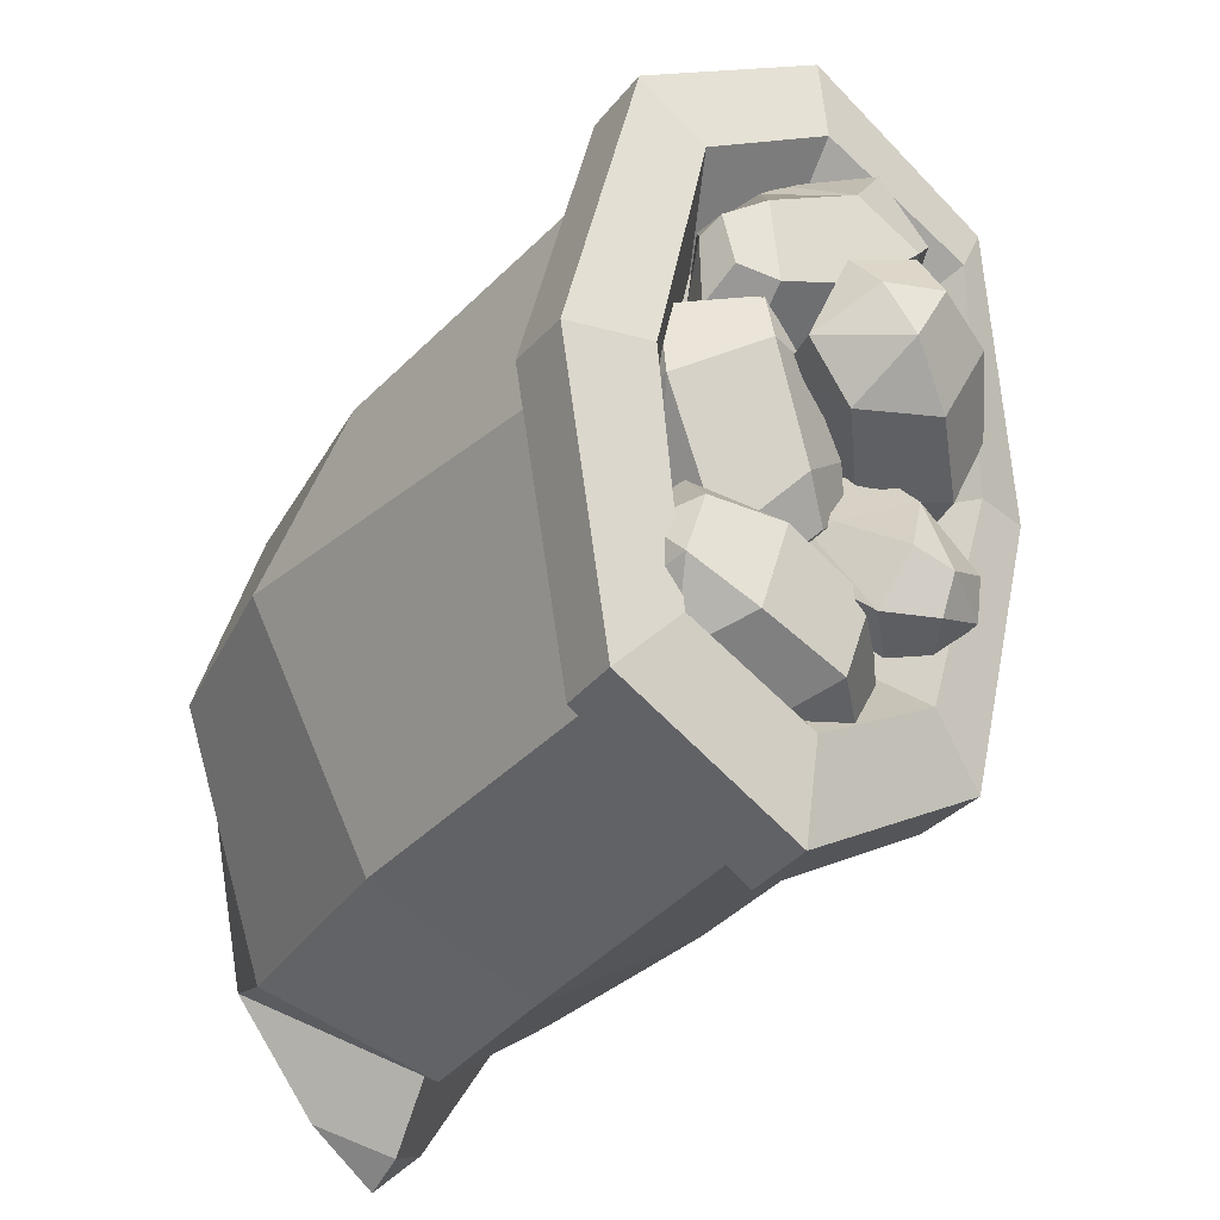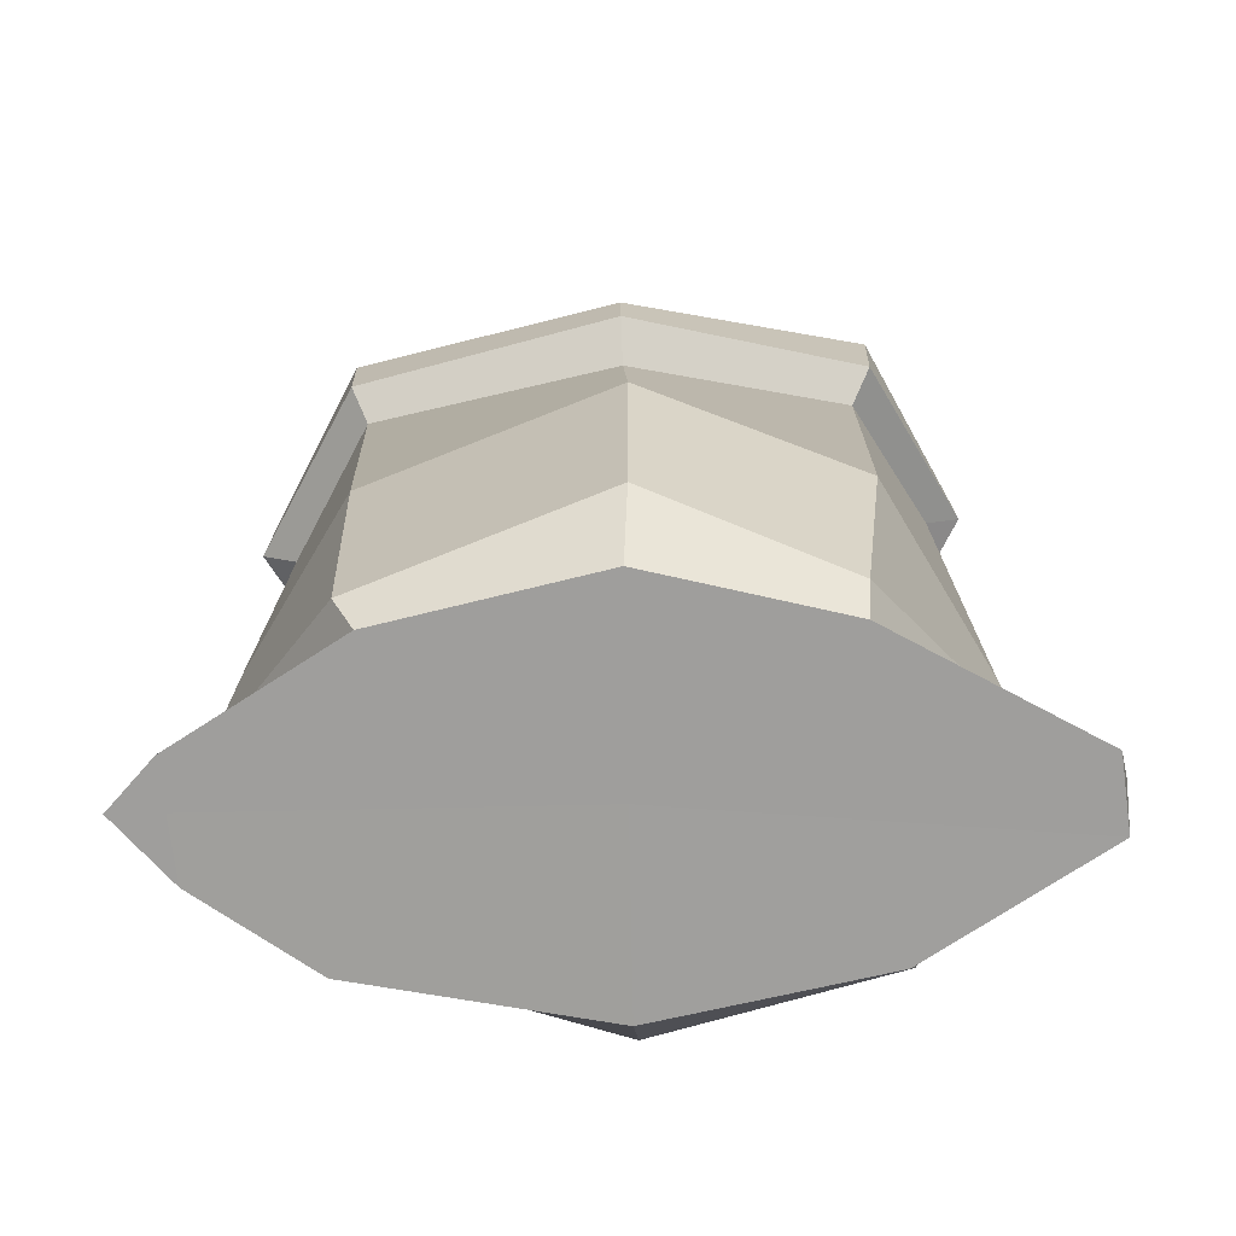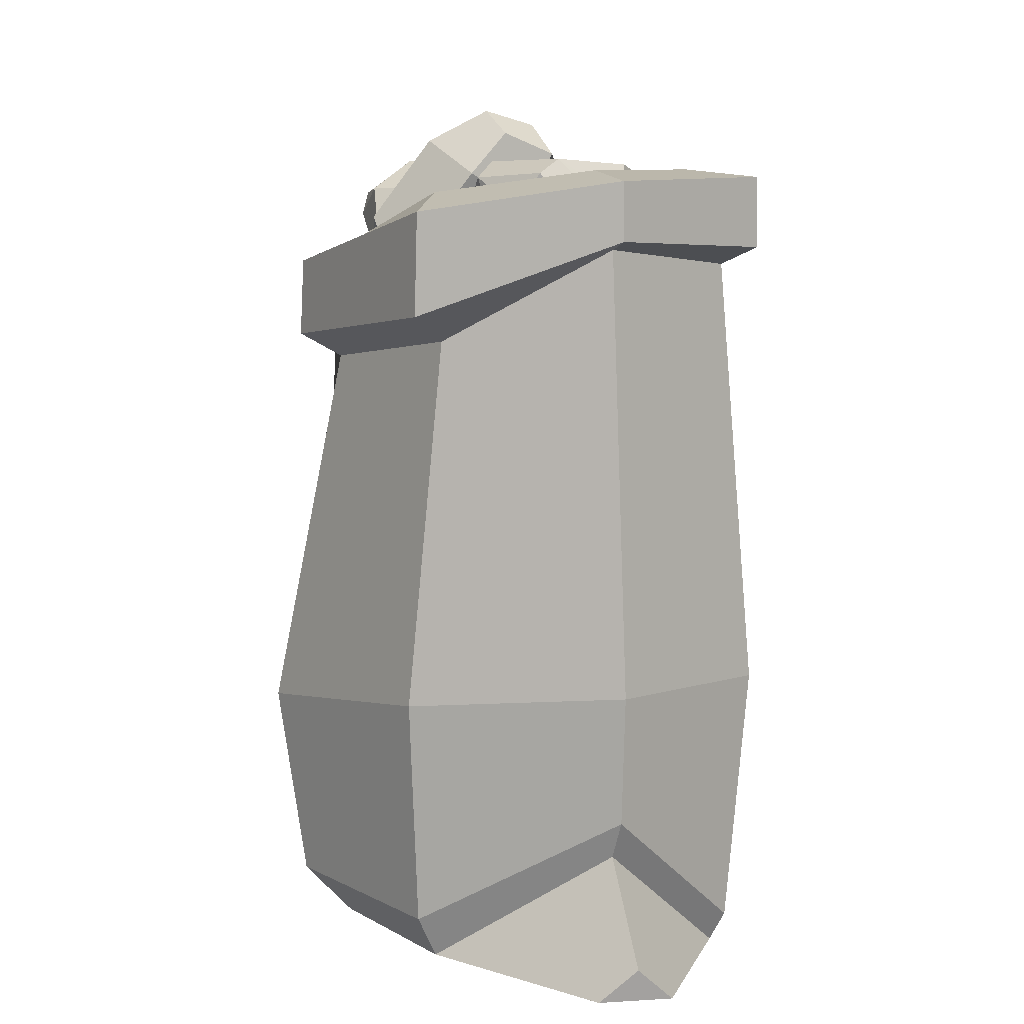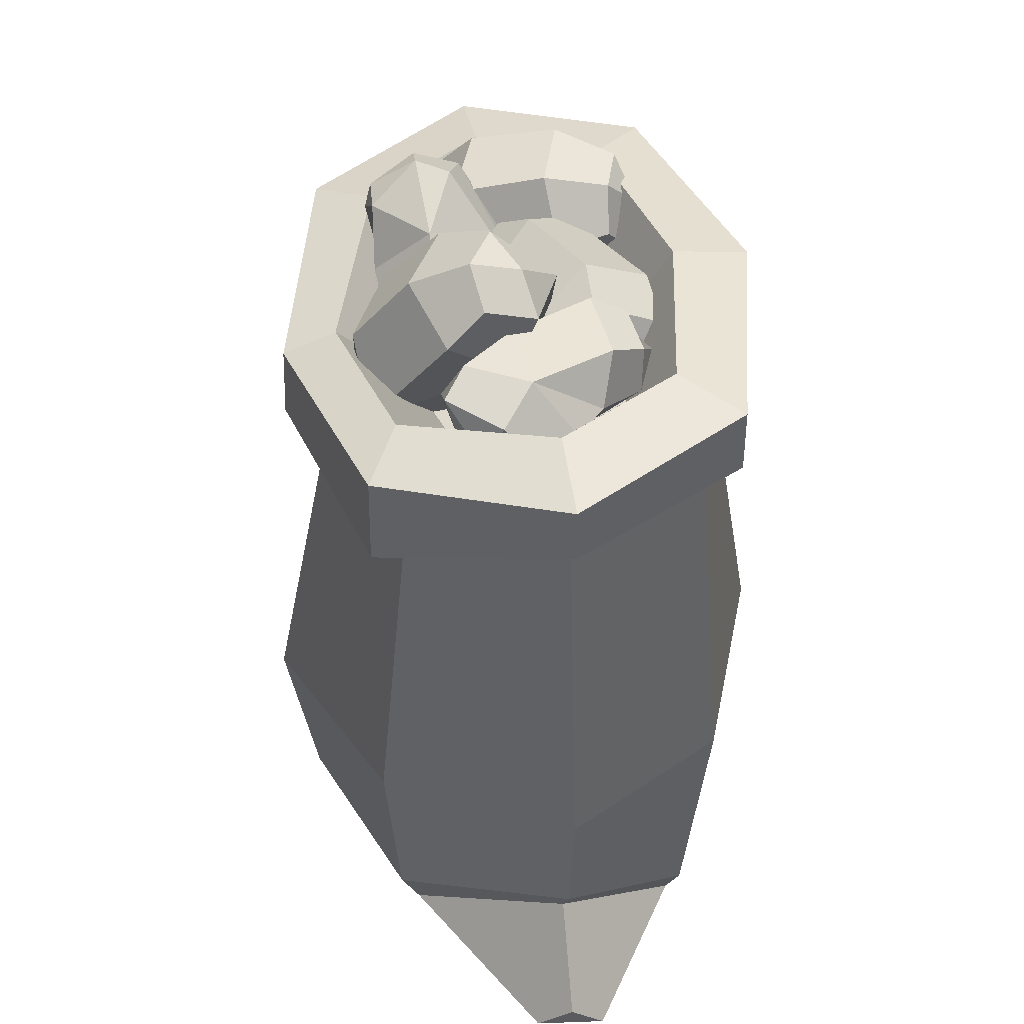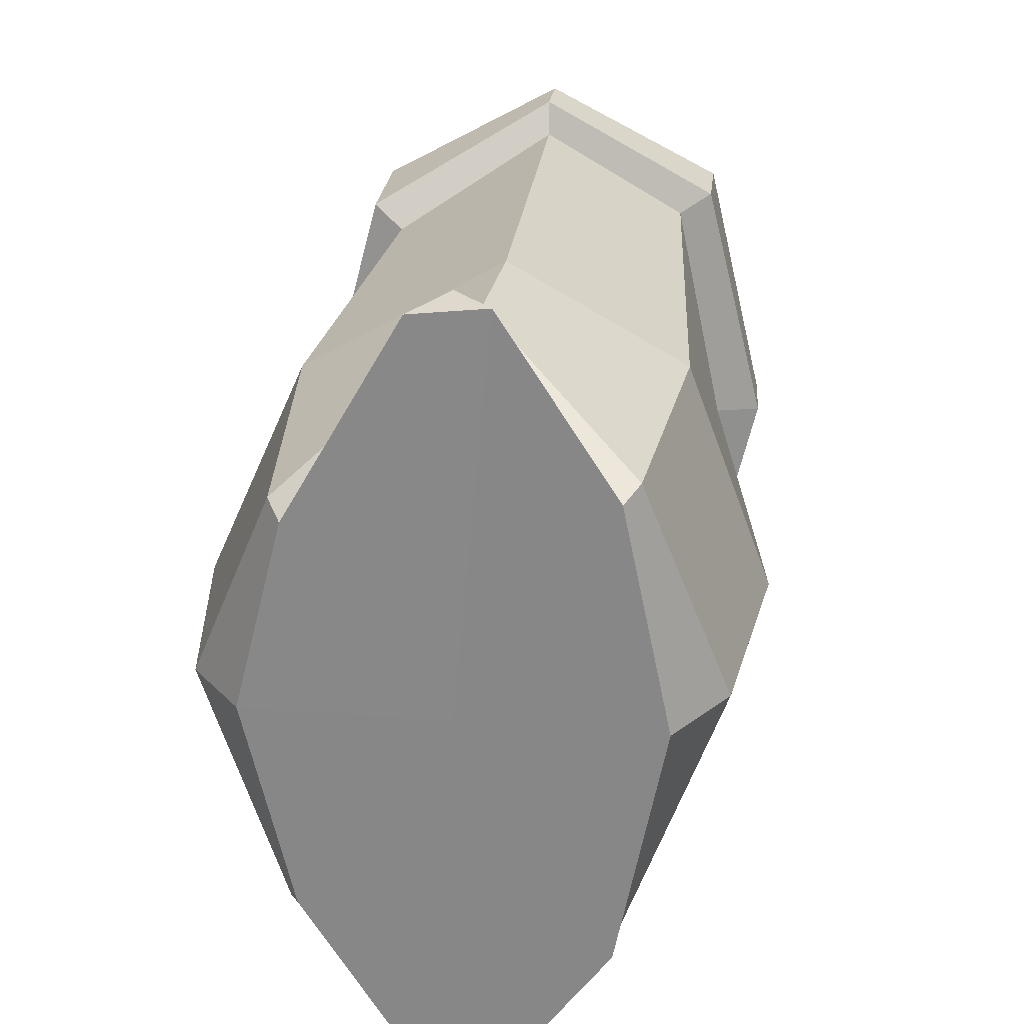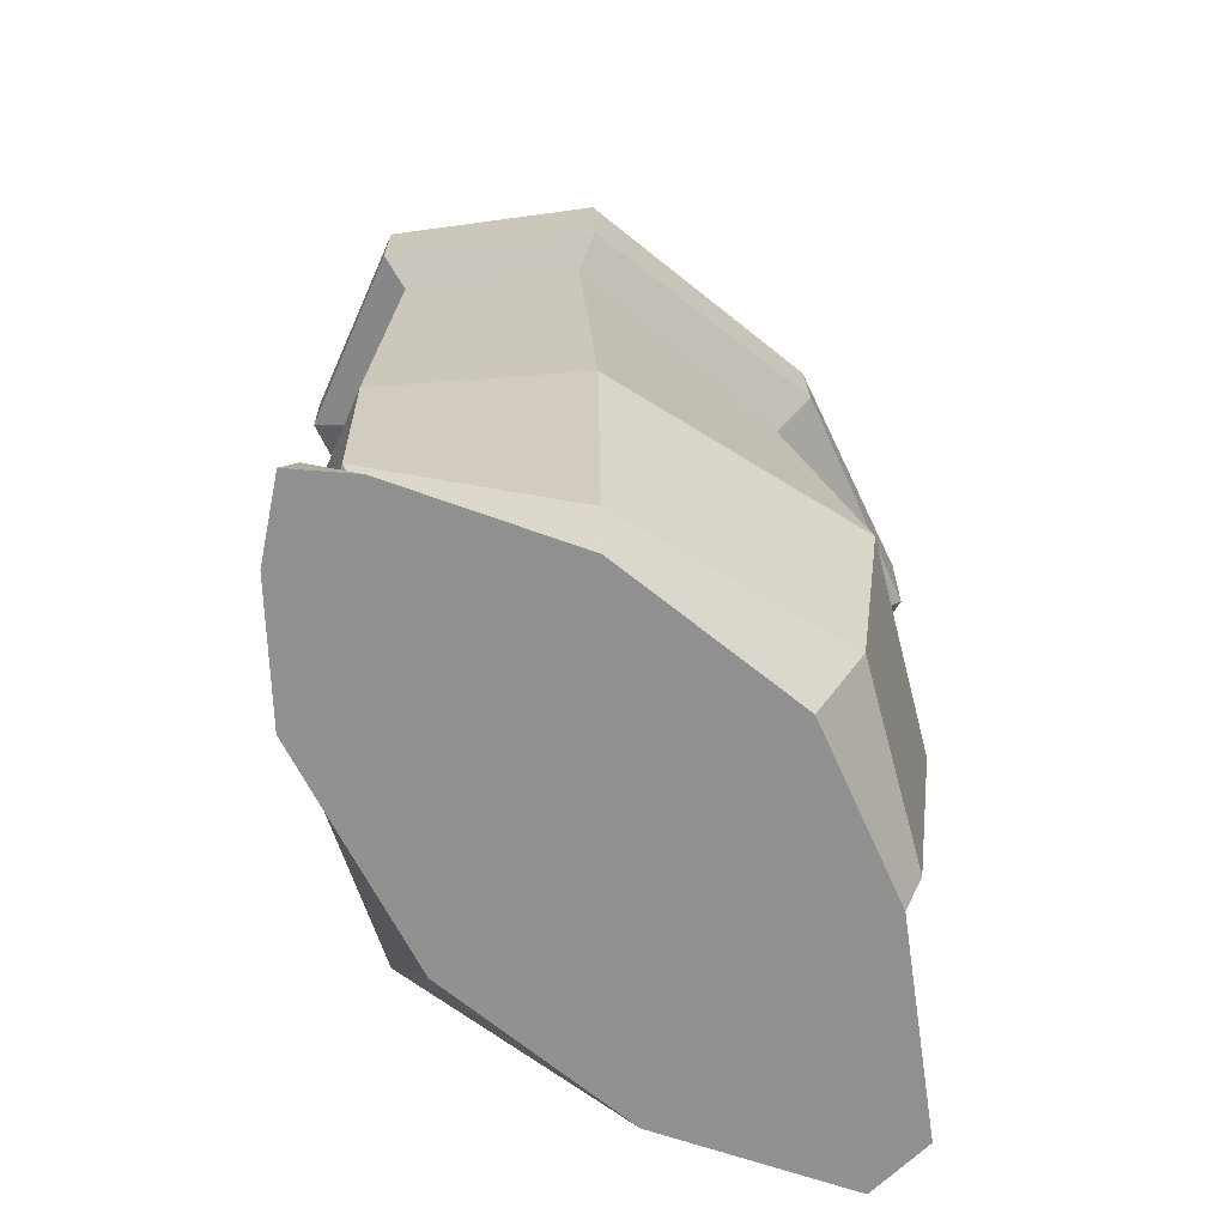
<metadata>
{"format":"obj","ext":"obj","renderer":"f3d","projection":"perspective","resolution":1024,"background":"white","views":[{"elev":-30.1,"azim":150.4,"up":"+Z"},{"elev":-71.1,"azim":-88.8,"up":"+Y"},{"elev":6.8,"azim":-17.4,"up":"+Y"},{"elev":46.3,"azim":-9.3,"up":"+Y"},{"elev":26.2,"azim":7.3,"up":"+Z"},{"elev":-65.8,"azim":-142.1,"up":"+Y"}]}
</metadata>
<code>
v -2.519 44.23 14.31
v -4.791 44.15 12.5
v -5.913 48.33 11.62
v -2.962 48.53 14.76
v -1.155 46.26 15.25
v 5.973 45.63 9.81
v 5.863 44.35 6.149
v 6.169 46.3 4.991
v 5.729 48.66 6.117
v 6.178 48.24 9.105
v 3.202 46.93 12.33
v 2.322 43 9.691
v 3.855 43.52 5.497
v 3.598 46.33 3.357
v 3.66 49.33 5.399
v 4.126 49.26 10.04
v 1.456 46.51 13.84
v -0.1624 43.47 12.19
v -3.517 43.37 9.422
v -5.748 46.16 8.785
v -4.544 49.36 10.04
v -0.9205 49.49 12.16
v 6.885 47.27 8.127
v -4.232 46.33 14.24
v -1.243 49.06 7.165
v -2.226 46.2 5.025
v -1.406 44.76 5.839
v -0.4435 44.01 6.339
v -4.993 42.94 0.9308
v -2.186 42.19 0.8588
v -1.863 38.59 -1.688
v -6.085 39.28 -1.137
v -7.065 41.92 -0.3075
v -7.825 48.09 -6.805
v -4.859 50.02 -8.383
v -4.733 49.04 -10.44
v -5.821 46.67 -10.91
v -8.118 46.41 -8.921
v -8.082 44.77 -4.643
v -4.655 48 -3.609
v -2.856 49.67 -7.378
v -1.879 47.98 -10.33
v -4.105 45.16 -10.81
v -7.665 44.17 -7.961
v -7.876 43.65 -2.588
v -4.879 45.49 -1.098
v -0.6737 44.39 -1.286
v 0.5652 41.14 -2.321
v -1.92 39.05 -3.974
v -5.855 40.47 -4.356
v -7.659 47.84 -9.312
v -4.326 40.36 0.4289
v -2.018 42.01 -7.212
v 0.8543 44.22 -6.446
v 0.09695 45.57 -5.434
v -0.7083 46.56 -5.11
v 7.125 47.83 -6.743
v 8.156 47.74 -9.98
v 9.606 42.88 -10.98
v 8.782 43.08 -6.012
v 6.849 45.59 -4.671
v -4.804 43.41 -11.25
v -2.339 45.11 -14.66
v -0.6825 42.78 -15.68
v -1.278 40.21 -14.18
v -3.531 39.96 -11.67
v -3.863 42.4 -6.823
v -2.402 46.73 -9.029
v -0.5091 47.22 -13.8
v 2.124 43.52 -15.41
v 1.367 39.34 -13.24
v -2.214 38.96 -9.245
v 3.633 44.69 -4.711
v 3.131 48.43 -7.373
v 4.687 48.4 -12.26
v 6.915 44.68 -13.31
v 7.531 40.77 -11.3
v 5.413 40.79 -6.361
v -3.728 41.51 -13.56
v 9.192 45.6 -7.646
v -8.847 -0.04813 11.86
v 8.857 -0.0479 13.93
v -8.818 0 -11.79
v 8.818 0 -13.93
v 11.64 -0.05238 0.6327
v -11.66 -0.06304 0.6355
v 0.06945 0 0.6358
v 0.06945 0 -24.02
v 0.1287 6.443 -19.15
v 0.2567 7.437 19.21
v -10 2.393 12.06
v 0.3805 9.748 20.41
v 9.666 1.679 14.39
v 14.59 4.101 0.8756
v 8.738 2.617 -14.46
v 0.3501 8.467 -20.38
v -9.651 2.176 -12.99
v -14.7 3.159 0.8998
v -2.153 0 23.65
v 2.257 0 24.18
v 0.06945 1.952 24.3
v -8.928 36.65 -14.33
v 0.09037 38.63 -19.26
v 8.812 40.53 -14.52
v 11.91 42.59 0.6602
v 8.914 43.09 14.51
v 0.06945 43.96 19.26
v -8.96 38.51 14.18
v -12.01 37.09 0.6673
v 0.05831 45.58 -16.04
v 9.738 48.06 0.5339
v 7.405 46.35 -12.2
v 0.05831 48.68 16.04
v 7.405 48.92 12.2
v -11.12 44.49 0.5339
v -7.405 44.48 -12.2
v -8.791 47.41 12.2
v 0.04182 41.4 -11.51
v 0.04182 41.45 0.3829
v 6.984 43.17 0.3829
v 5.31 41.94 -8.75
v 0.04182 43.62 11.51
v 5.31 43.79 8.75
v -6.984 40.61 0.3829
v -5.31 40.61 -8.75
v -5.31 42.71 8.75
v -10.76 43.07 -15.45
v 0.02083 44.28 -21.3
v 0.0341 39.68 -21.41
v -10.83 38.01 -15.31
v 10.72 41.55 -15.47
v 10.73 45.47 -15.48
v 14.41 47.41 0.5645
v 14.63 43.5 0.5811
v 10.84 44.12 15.58
v 10.78 48.4 15.59
v -0.001595 47.91 21.23
v -0.001595 44.42 21.34
v -10.92 40.01 15.33
v -10.82 46.19 15.57
v -14.63 38.55 0.6133
v -14.41 43.25 0.5915
v -2.853 0 -21.35
v 3.913 0 -20.71
v 0.06945 0 -21.07
v 0.06945 2.905 -22.94
v -10.97 16.31 13.65
v 11.15 17.12 14.47
v 0.7062 20.34 -20.22
v -16.49 15.03 0.9944
v -9.911 19.12 -13.67
v 10.18 19.65 -15.1
v 16.21 16.72 1.174
v 0.6809 17.31 20.22
v -3.435 52.71 5.206
v -1.791 52.5 2.238
v 2.124 49.2 2.894
v 0.1987 49.99 7.487
v -2.993 51.22 7.844
v -10.02 41.55 1.441
v -8.062 43.53 -2.138
v -5.265 42.36 -2.263
v -4.785 40.3 -0.09353
v -7.102 39.4 2.201
v -9.735 42.23 6.023
v -10.24 46.03 2.693
v -7.827 46.43 -1.843
v -3.38 44.57 -2.041
v -2.37 41.28 1.26
v -6.053 39.86 4.908
v -5.188 48.7 7.852
v -6.906 50.84 4.136
v -4.478 50.6 -0.3815
v -0.49 48.63 -0.05925
v 1.561 46.28 3.096
v -1.339 46.2 7.623
v -7.62 40.11 -0.08293
v -0.3757 51.88 5.188
v 5.836 41.65 5.456
v 3.043 43.41 6.253
v 3.962 48.35 5.042
v 8.365 45.95 4.505
v 8.446 42.53 4.119
v 1.006 41.22 -7.139
v -2.28 42.29 -4.205
v -2.168 45.32 -3.964
v -0.04158 46.53 -5.753
v 1.973 44.73 -7.783
v 5.616 40.82 -6.773
v 2.4 38.87 -3.358
v -1.852 41.15 -1.547
v -1.674 45.95 -1.163
v 1.584 48.12 -3.889
v 4.787 45.25 -7.117
v 8.138 41.75 0.8902
v 4.352 39.51 2.301
v 0.09573 42.09 3.556
v 0.7414 46.51 3.59
v 3.995 49.18 2.182
v 8.202 46.32 0.4361
v -0.3228 44.11 -7.205
v 6.093 44.74 6.104
f 12 13 7
f 13 14 8 7
f 14 15 9 8
f 15 16 10 9
f 16 11 6 10
f 11 12 6
f 1 24 2
f 8 23 7
f 19 20 26 27
f 22 17 11
f 2 3 20
f 3 21 20
f 3 4 22 21
f 4 5 17 22
f 2 24 3
f 6 7 23
f 10 23 8 9
f 6 23 10
f 5 4 24 1
f 3 24 4
f 2 20 19
f 12 7 6
f 19 27 28
f 22 11 16
f 27 26 14
f 28 27 14 13
f 12 28 13
f 25 22 16 15
f 26 25 15 14
f 20 21 25 26
f 21 22 25
f 5 1 18 17
f 1 2 19 18
f 18 19 28 12
f 17 18 12 11
f 40 41 35
f 41 42 36 35
f 42 43 37 36
f 43 44 38 37
f 44 39 34 38
f 39 40 34
f 29 52 30
f 36 51 35
f 47 48 54 55
f 50 45 39
f 30 31 48
f 31 49 48
f 31 32 50 49
f 32 33 45 50
f 30 52 31
f 34 35 51
f 38 51 36 37
f 34 51 38
f 33 32 52 29
f 31 52 32
f 30 48 47
f 40 35 34
f 47 55 56
f 50 39 44
f 55 54 42
f 56 55 42 41
f 40 56 41
f 53 50 44 43
f 54 53 43 42
f 48 49 53 54
f 49 50 53
f 33 29 46 45
f 29 30 47 46
f 46 47 56 40
f 45 46 40 39
f 68 69 63 62
f 69 70 64 63
f 70 71 65 64
f 71 72 66 65
f 72 67 62 66
f 67 68 62
f 57 80 58
f 64 79 63
f 73 74 68 67
f 74 75 69 68
f 75 76 70
f 76 77 71 70
f 77 78 72 71
f 78 73 67
f 61 57 74 73
f 57 58 75 74
f 58 59 76
f 59 77 76
f 59 60 78 77
f 60 61 73 78
f 58 80 59
f 62 63 79
f 66 79 64 65
f 62 79 66
f 61 60 80 57
f 59 80 60
f 58 76 75
f 75 70 69
f 78 67 72
f 106 107 154 148
f 118 119 120 121
f 88 146 144
f 87 145 144 84 85
f 104 105 153 152
f 97 98 150 151
f 119 122 123 120
f 93 94 153 148
f 108 109 150 147
f 83 143 145 87 86
f 83 89 146 143
f 124 119 118 125
f 126 122 119 124
f 91 92 154 147
f 102 103 149 151
f 95 96 149 152
f 101 99 100
f 81 90 92 91
f 93 92 90 82
f 82 85 94 93
f 95 94 85 84
f 84 89 96 95
f 97 96 89 83
f 83 86 98 97
f 91 98 86 81
f 81 99 101 90
f 86 87 100 99 81
f 100 87 85 82
f 82 90 101 100
f 127 128 129 130
f 131 129 128 132
f 133 134 131 132
f 135 134 133 136
f 137 138 135 136
f 139 138 137 140
f 142 141 139 140
f 130 141 142 127
f 112 111 133 132
f 114 113 137 136
f 111 114 136 133
f 113 117 140 137
f 111 112 121 120
f 112 110 118 121
f 113 114 123 122
f 114 111 120 123
f 110 116 125 118
f 116 115 124 125
f 117 113 122 126
f 115 117 126 124
f 110 128 127 116
f 103 102 130 129
f 104 103 129 131
f 112 132 128 110
f 105 104 131 134
f 106 105 134 135
f 107 106 135 138
f 108 107 138 139
f 109 108 139 141
f 115 142 140 117
f 102 109 141 130
f 116 127 142 115
f 144 146 89 84
f 144 145 88
f 145 143 88
f 143 146 88
f 148 154 92 93
f 152 153 94 95
f 151 150 109 102
f 148 153 105 106
f 147 150 98 91
f 147 154 107 108
f 151 149 96 97
f 152 149 103 104
f 166 167 161 160
f 167 168 162 161
f 168 169 163 162
f 169 170 164 163
f 170 165 160 164
f 165 166 160
f 155 178 156
f 162 177 161
f 171 172 166 165
f 172 173 167 166
f 173 174 168
f 174 175 169 168
f 175 176 170 169
f 176 171 165
f 159 155 172 171
f 155 156 173 172
f 156 157 174
f 157 175 174
f 157 158 176 175
f 158 159 171 176
f 156 178 157
f 160 161 177
f 164 177 162 163
f 160 177 164
f 159 158 178 155
f 157 178 158
f 156 174 173
f 173 168 167
f 176 165 170
f 190 191 185 184
f 191 192 186 185
f 192 193 187 186
f 193 194 188 187
f 194 189 184 188
f 189 190 184
f 179 202 180
f 186 201 185
f 195 196 190 189
f 196 197 191 190
f 197 198 192
f 198 199 193 192
f 199 200 194 193
f 200 195 189
f 183 179 196 195
f 179 180 197 196
f 180 181 198
f 181 199 198
f 181 182 200 199
f 182 183 195 200
f 180 202 181
f 184 185 201
f 188 201 186 187
f 184 201 188
f 183 182 202 179
f 181 202 182
f 180 198 197
f 197 192 191
f 200 189 194

</code>
